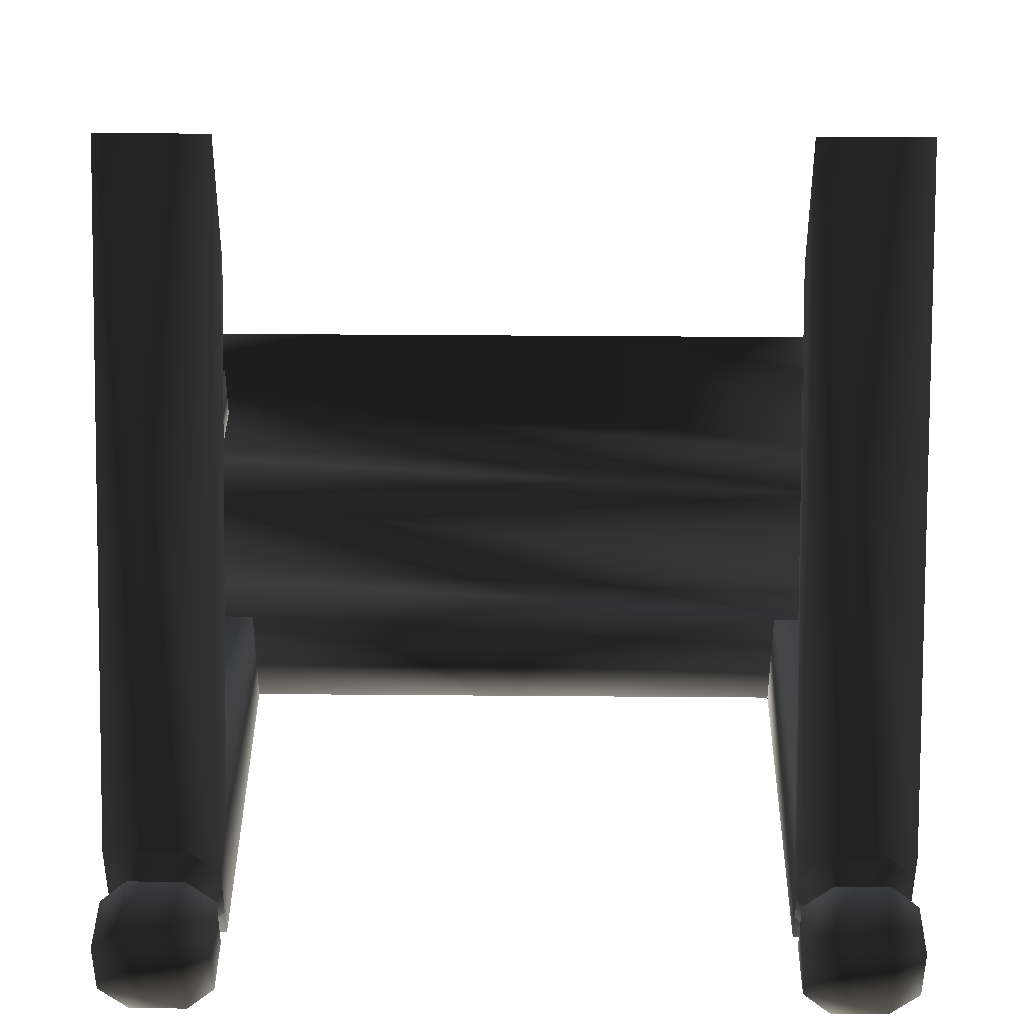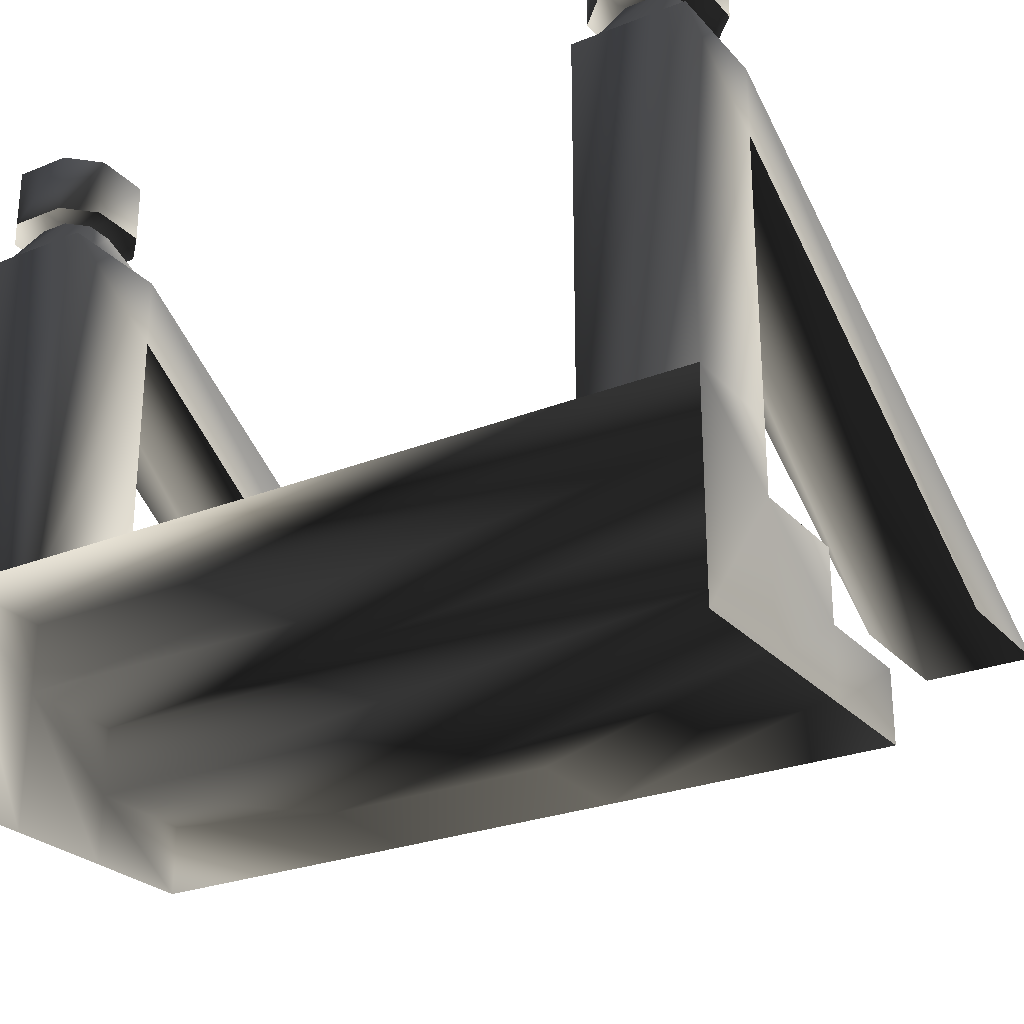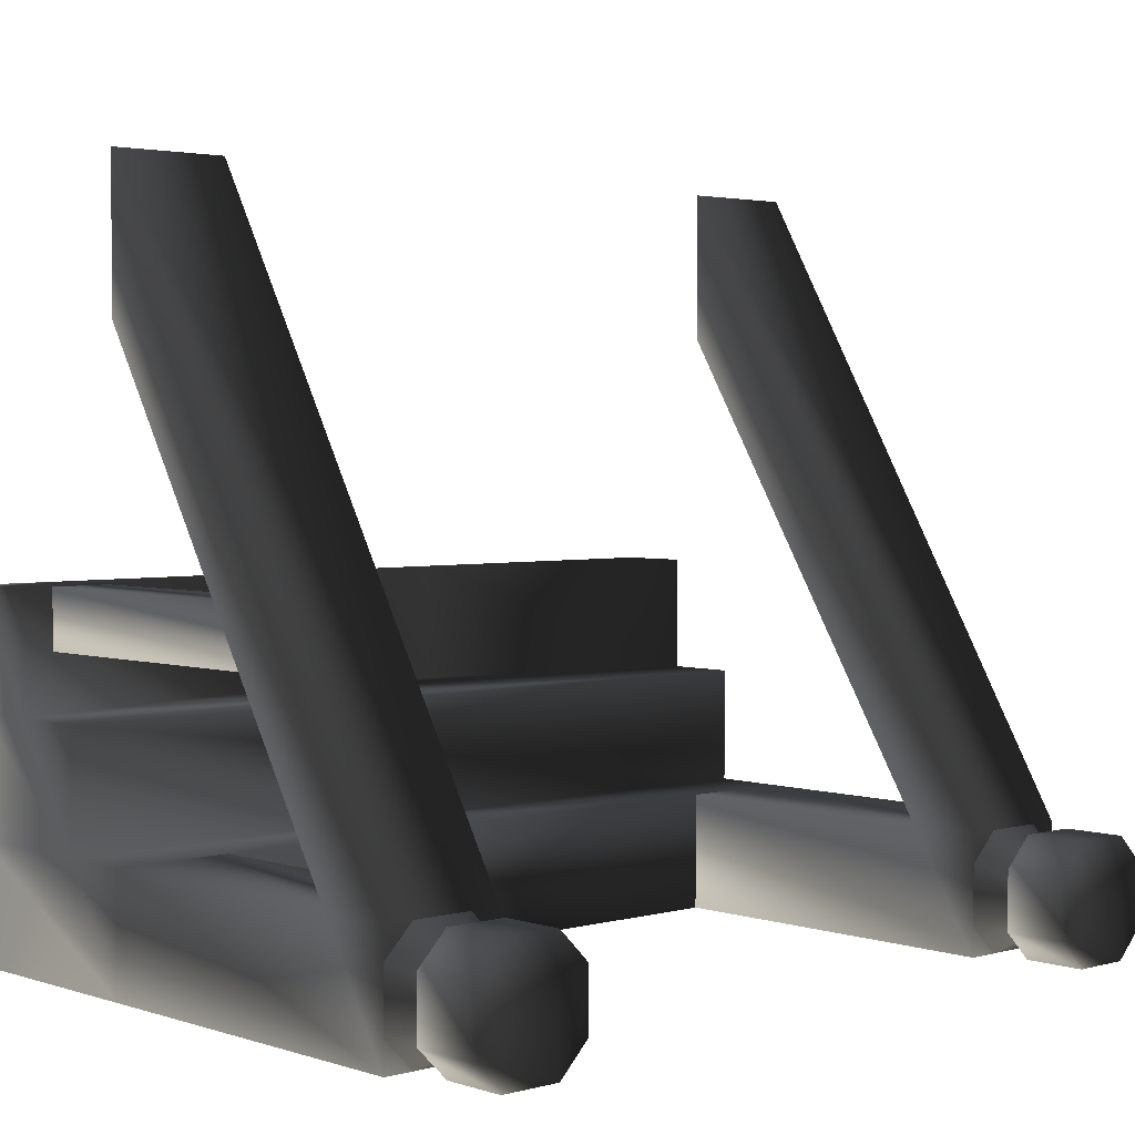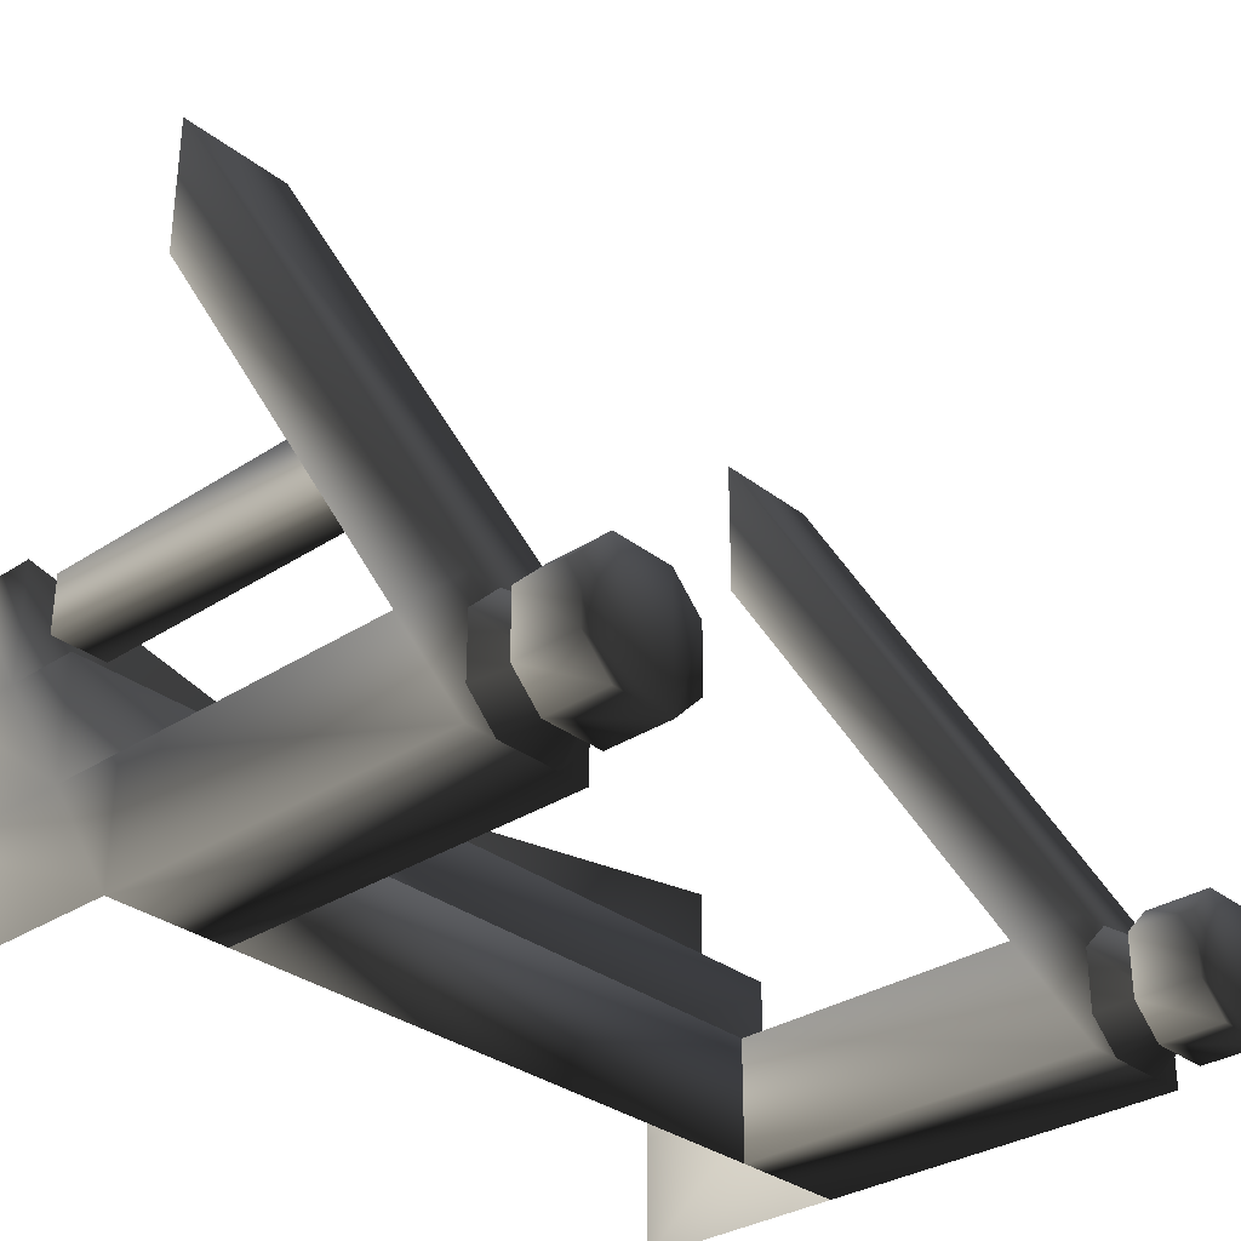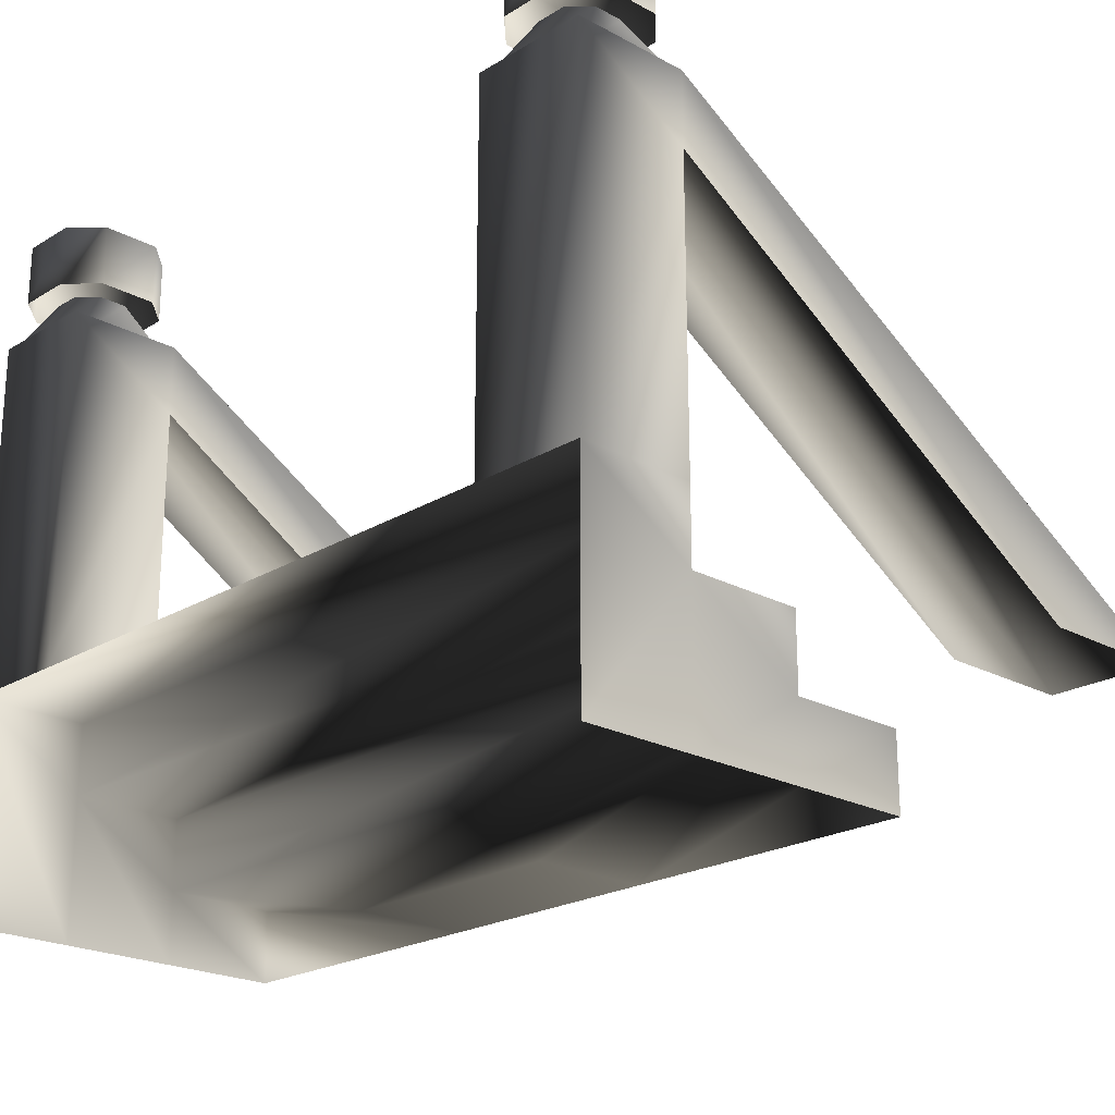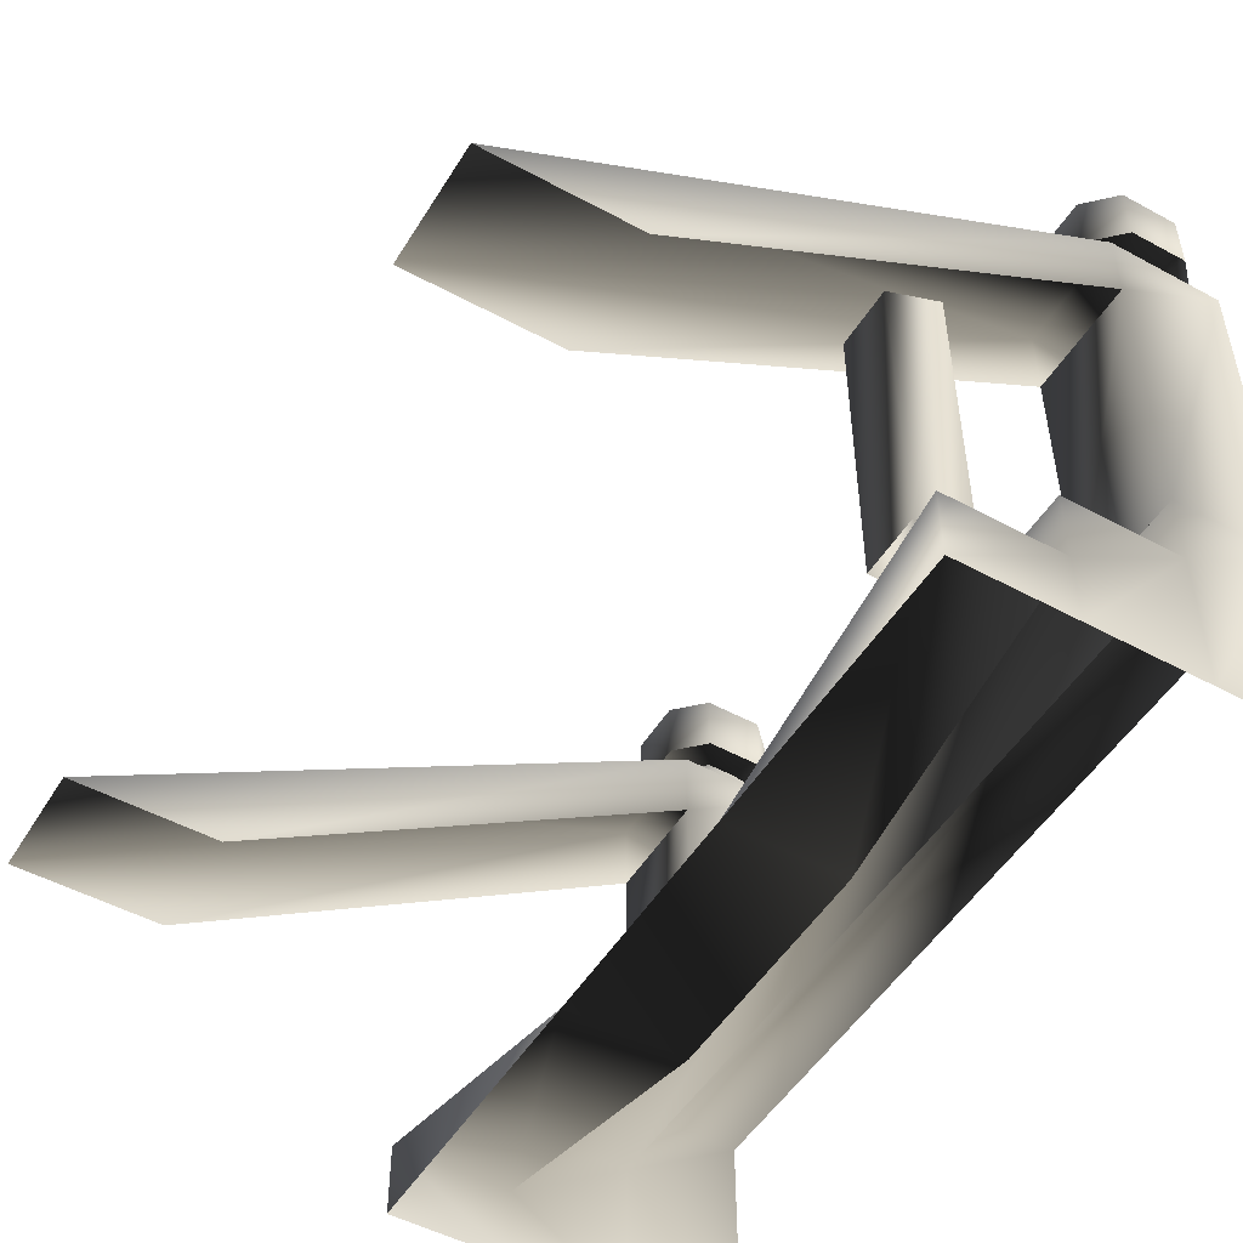
<metadata>
{"format":"obj","ext":"obj","renderer":"f3d","projection":"perspective","resolution":1024,"background":"white","views":[{"elev":38.0,"azim":-179.4,"up":"+Z"},{"elev":-26.3,"azim":-147.9,"up":"+Y"},{"elev":2.8,"azim":137.6,"up":"+Z"},{"elev":-31.8,"azim":132.7,"up":"+Z"},{"elev":-21.8,"azim":-133.5,"up":"+Y"},{"elev":-50.3,"azim":59.3,"up":"+Y"}]}
</metadata>
<code>
o 1944
v 32 -60 -32
v 112 -60 -32
v 112 -40 -32
v 32 -60 -64
v -32 -60 -64
v -32 -60 -32
v -112 -40 -64
v -112 -40 -32
v -112 -60 -32
v -112 -60 -64
v -112 -60 -96
v -112 -20 -96
v -112 -60 -128
v -112 0 -128
v -112 0 -96
v -112 80 -96
v -112 100 -128
v -80 0 -128
v -80 100 -128
v -80 0 -96
v -80 80 -96
v 112 -40 -64
v 112 -20 -64
v -112 -20 -64
v 112 -20 -96
v 112 0 -96
v 112 0 -128
v 112 -60 -96
v 112 -60 -128
v 80 100 -128
v 112 100 -128
v 80 0 -128
v 80 80 -96
v 80 100 -96
v 112 100 -96
v 112 80 -96
v 80 0 -96
v 80 0 32
v 80 0 72
v 112 0 72
v 112 0 32
v -112 0 32
v -112 0 72
v -112 100 -96
v -80 100 -96
v -80 0 32
v -80 0 72
v 88 48 -48
v 104 48 -48
v 104 -40 -48
v 88 -40 -48
v 88 40 -32
v 88 -40 -32
v 104 40 -32
v 104 -40 -32
v -104 128 -96
v -112 128 -104
v -112 111 -104
v -104 111 -96
v -88 128 -96
v -104 128 -128
v -112 128 -120
v -112 111 -120
v -104 111 -128
v -88 128 -128
v -88 111 -128
v -80 128 -120
v -80 111 -120
v -80 128 -104
v -80 111 -104
v -88 111 -96
v -100 111 -103
v -105 111 -108
v -112 100 -104
v -104 100 -96
v -92 111 -103
v -88 100 -96
v -87 111 -108
v -80 100 -104
v -87 111 -116
v -80 100 -120
v -92 111 -121
v -88 100 -128
v -100 111 -121
v -104 100 -128
v -105 111 -116
v -112 100 -120
v 88 128 -96
v 80 128 -104
v 80 111 -104
v 88 111 -96
v 104 128 -96
v 88 128 -128
v 80 128 -120
v 80 111 -120
v 88 111 -128
v 104 128 -128
v 104 111 -128
v 112 128 -120
v 112 111 -120
v 112 128 -104
v 112 111 -104
v 104 111 -96
v 92 111 -103
v 87 111 -108
v 80 100 -104
v 88 100 -96
v 100 111 -103
v 104 100 -96
v 105 111 -108
v 112 100 -104
v 105 111 -116
v 112 100 -120
v 100 111 -121
v 104 100 -128
v 92 111 -121
v 88 100 -128
v 87 111 -116
v 80 100 -120
v 112 -60 -64
f 1 2 3
f 1 3 4
f 1 4 5
f 1 5 6
f 6 5 7
f 6 7 8
f 6 8 9
f 9 8 10
f 10 8 7
f 10 7 11
f 11 7 12
f 11 12 13
f 13 12 14
f 14 12 15
f 14 15 16
f 14 16 17
f 14 17 18
f 18 17 19
f 18 19 20
f 20 19 21
f 20 21 15
f 15 21 16
f 3 22 4
f 4 22 7
f 4 7 5
f 22 23 24
f 22 24 7
f 7 24 12
f 12 24 23
f 12 23 25
f 12 25 15
f 15 25 26
f 15 26 14
f 14 26 27
f 27 26 25
f 27 25 28
f 27 28 29
f 30 31 27
f 30 27 32
f 30 32 33
f 30 33 34
f 30 34 35
f 30 35 31
f 31 35 36
f 31 36 26
f 31 26 27
f 36 33 37
f 36 37 26
f 33 32 37
f 38 39 34
f 38 34 33
f 40 35 34
f 40 34 39
f 35 40 41
f 35 41 36
f 42 43 44
f 42 44 16
f 16 44 17
f 17 44 45
f 17 45 19
f 19 45 21
f 21 45 46
f 46 45 47
f 47 45 44
f 47 44 43
f 48 49 50
f 48 50 51
f 48 51 52
f 52 51 53
f 52 53 54
f 54 53 55
f 54 55 49
f 49 55 50
f 56 57 58
f 56 58 59
f 56 59 60
f 56 60 61
f 56 61 57
f 57 61 62
f 57 62 63
f 57 63 58
f 62 61 64
f 62 64 63
f 61 65 66
f 61 66 64
f 65 67 68
f 65 68 66
f 67 69 70
f 67 70 68
f 69 60 71
f 69 71 70
f 60 59 71
f 72 73 74
f 72 74 75
f 72 75 76
f 76 75 77
f 76 77 78
f 78 77 79
f 78 79 80
f 80 79 81
f 80 81 82
f 82 81 83
f 82 83 84
f 84 83 85
f 84 85 86
f 86 85 87
f 86 87 73
f 73 87 74
f 88 89 90
f 88 90 91
f 88 91 92
f 88 92 93
f 88 93 89
f 89 93 94
f 89 94 95
f 89 95 90
f 94 93 96
f 94 96 95
f 93 97 98
f 93 98 96
f 97 99 100
f 97 100 98
f 99 101 102
f 99 102 100
f 101 92 103
f 101 103 102
f 92 91 103
f 104 105 106
f 104 106 107
f 104 107 108
f 108 107 109
f 108 109 110
f 110 109 111
f 110 111 112
f 112 111 113
f 112 113 114
f 114 113 115
f 114 115 116
f 116 115 117
f 116 117 118
f 118 117 119
f 118 119 105
f 105 119 106
f 61 60 69
f 61 69 67
f 61 67 65
f 93 92 101
f 93 101 99
f 93 99 97
f 2 120 22
f 2 22 3
f 120 28 25
f 120 25 22
f 22 25 23

</code>
